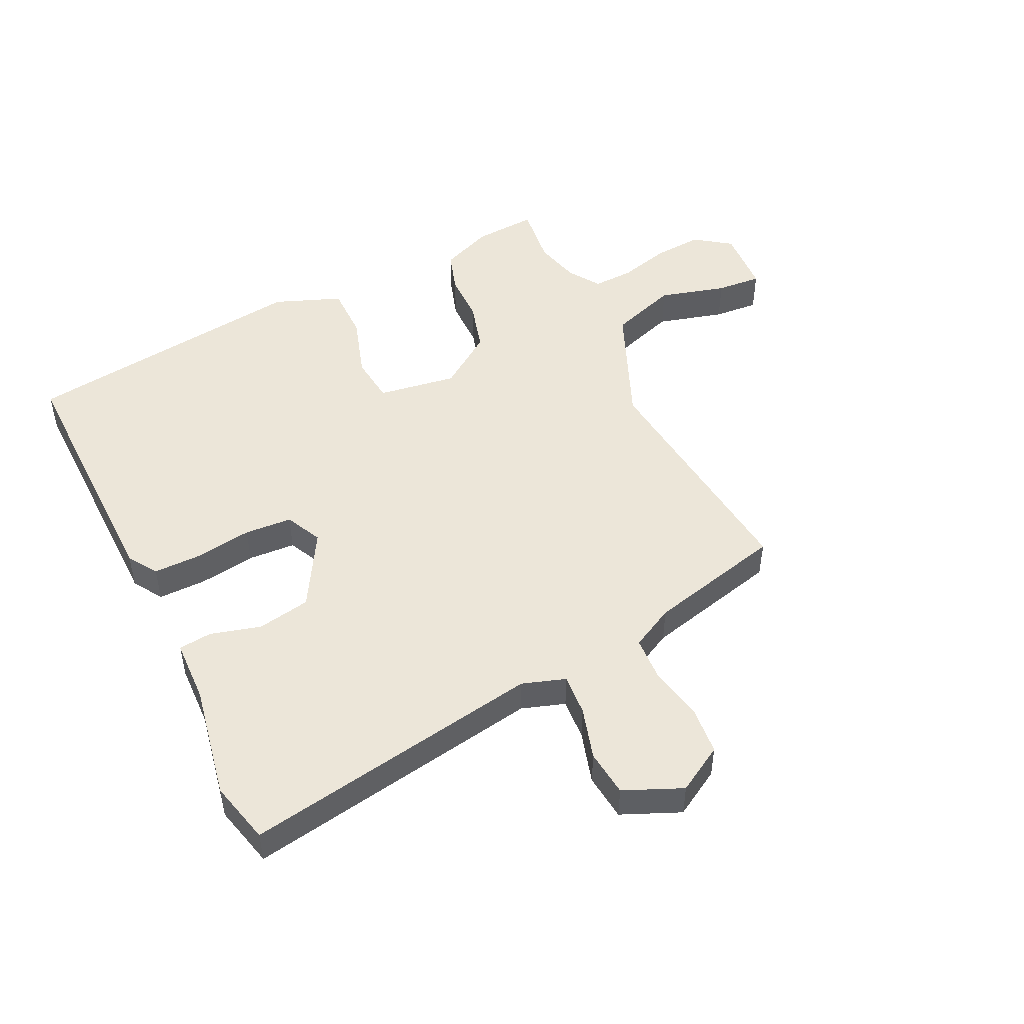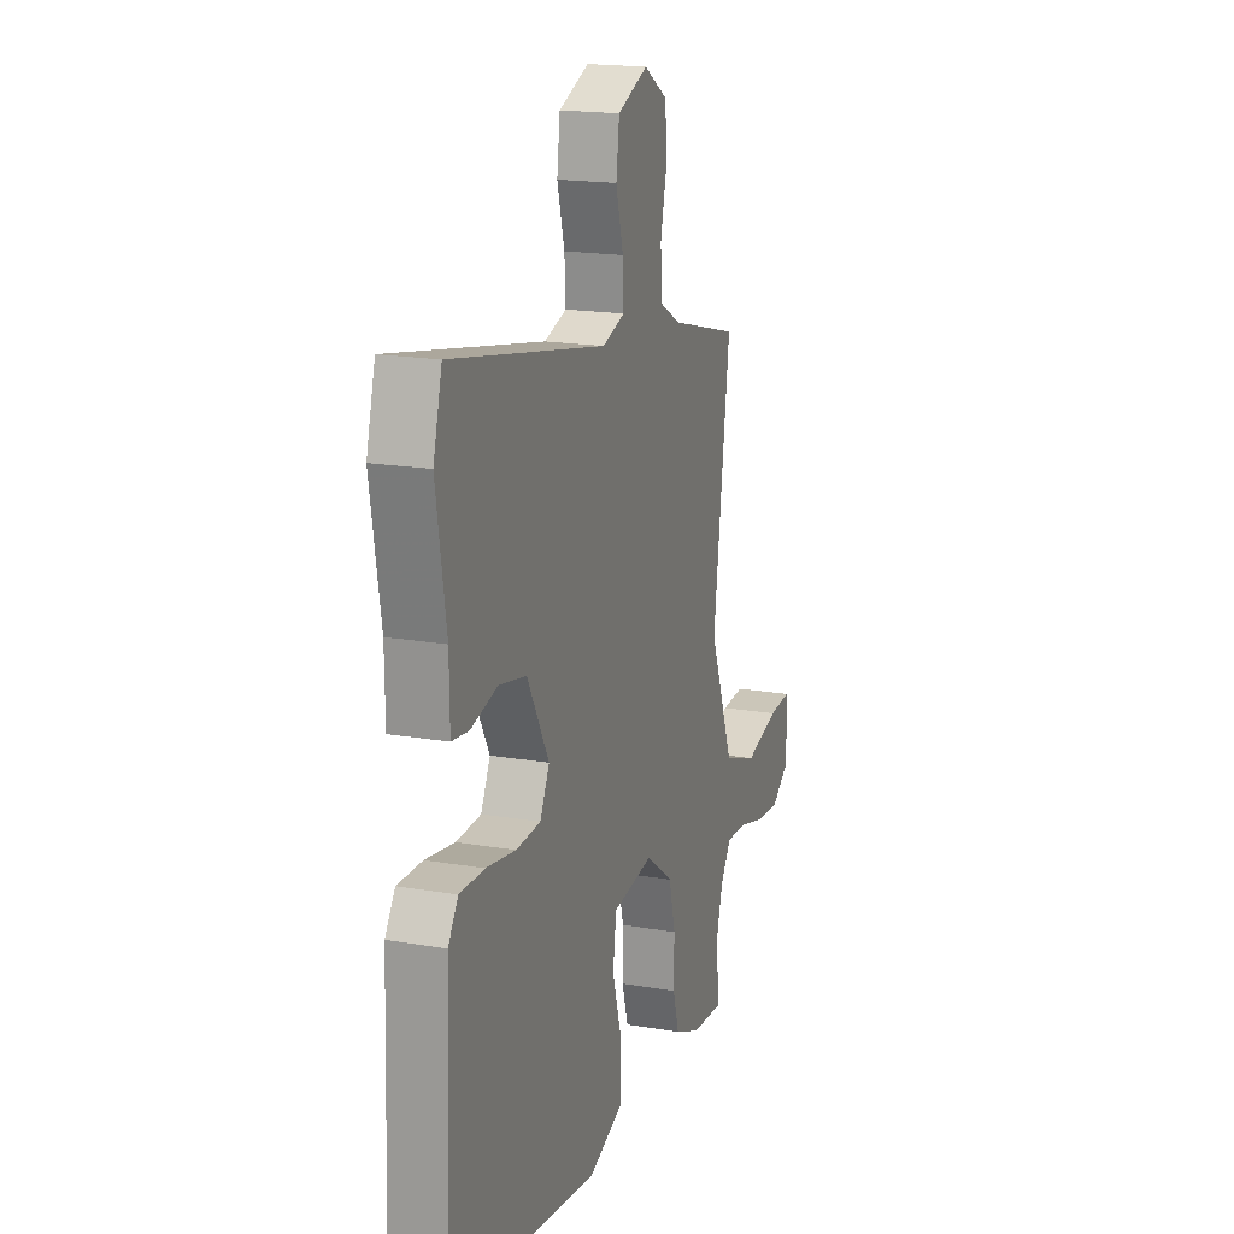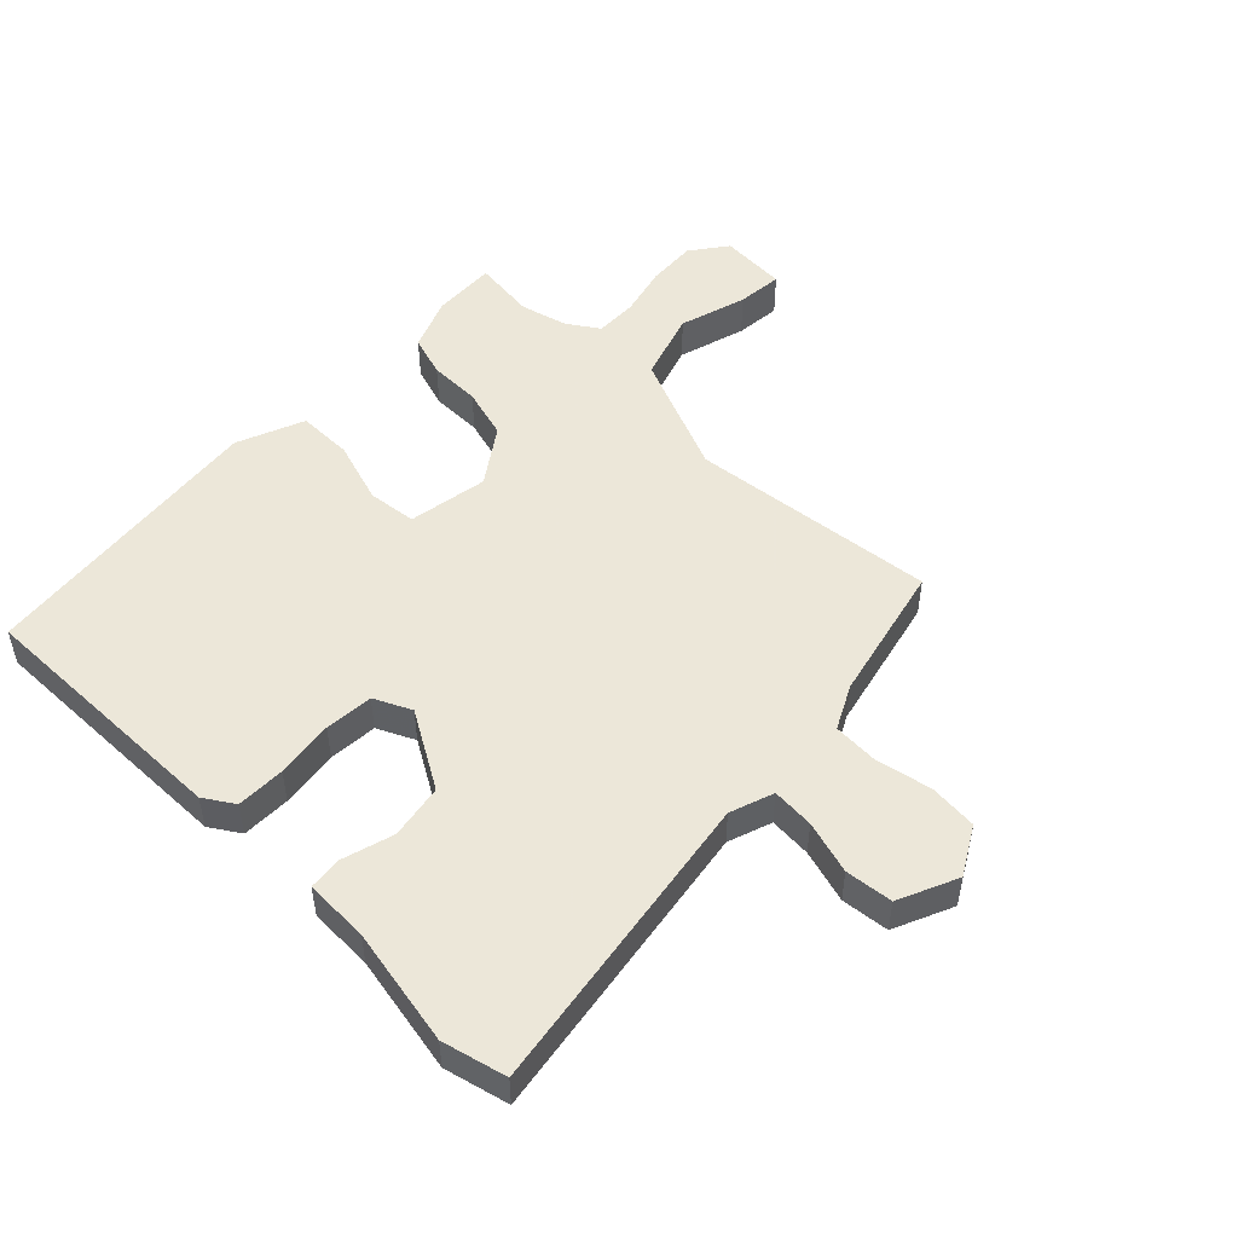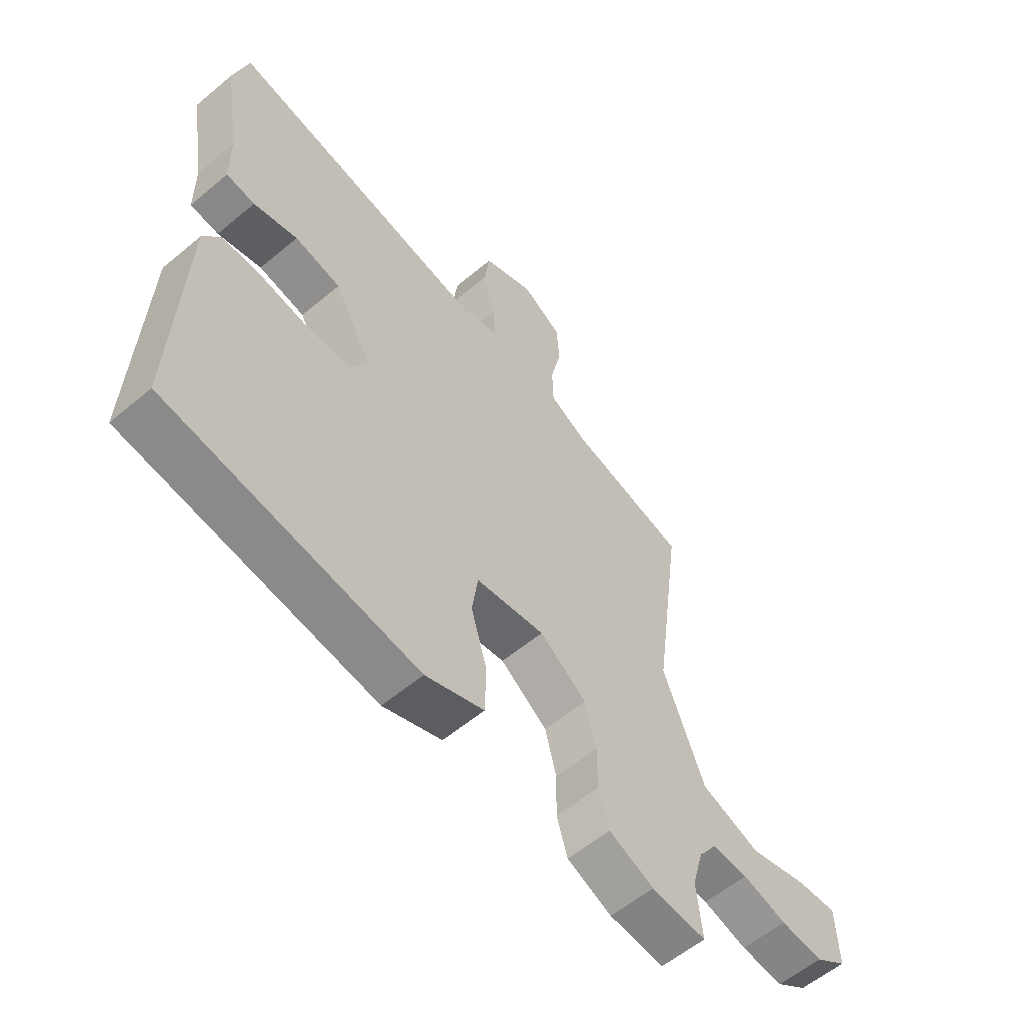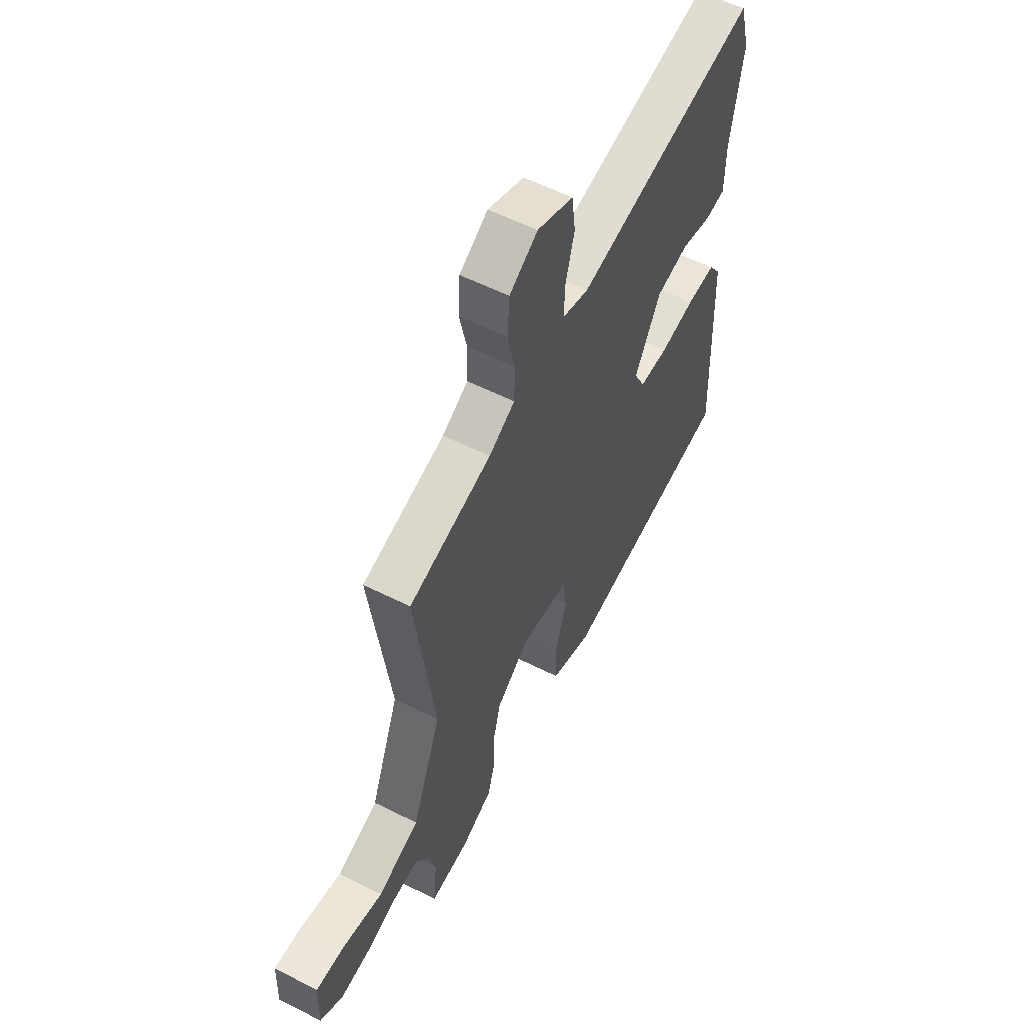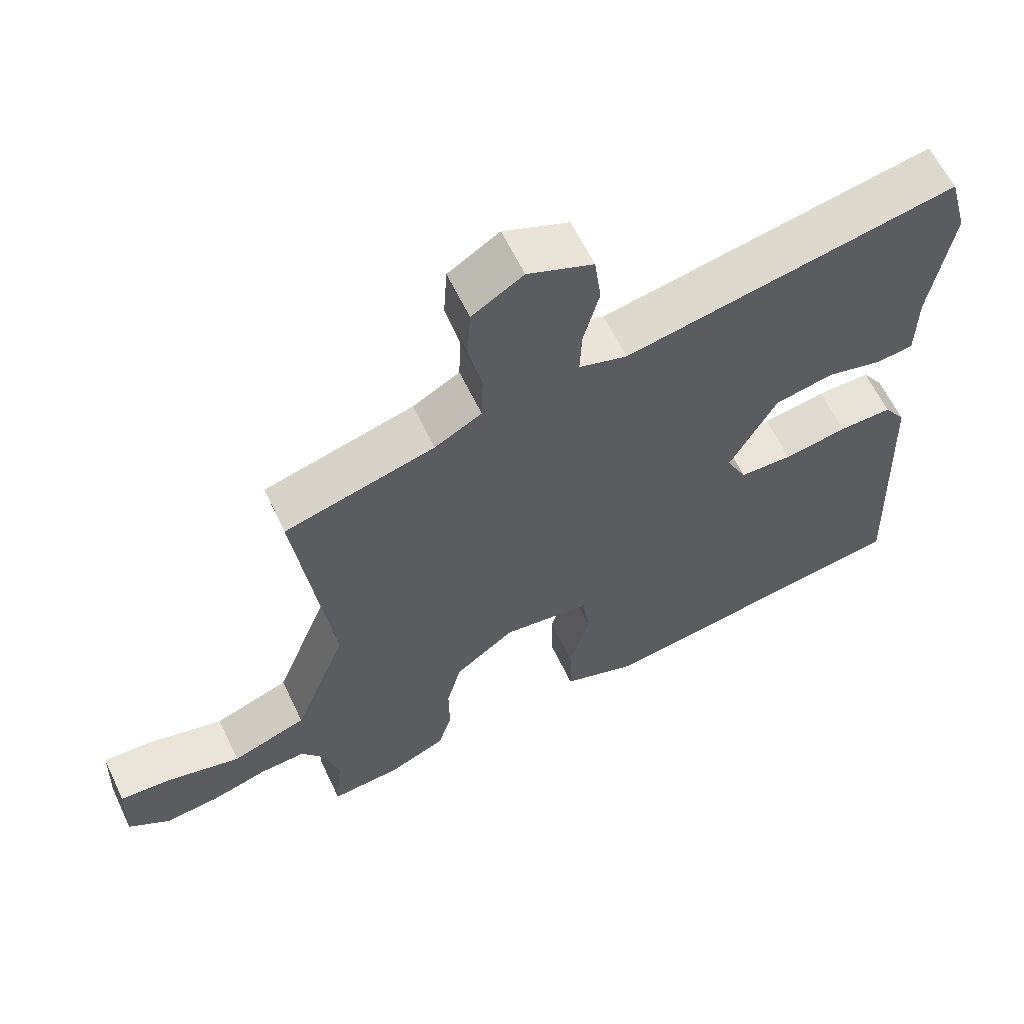
<metadata>
{"format":"obj","ext":"obj","renderer":"f3d","projection":"perspective","resolution":1024,"background":"white","views":[{"elev":49.2,"azim":-24.5,"up":"+Y"},{"elev":18.2,"azim":-71.6,"up":"+Z"},{"elev":50.2,"azim":-44.0,"up":"+Y"},{"elev":-57.8,"azim":-49.0,"up":"+Z"},{"elev":57.1,"azim":117.7,"up":"+Z"},{"elev":61.4,"azim":154.6,"up":"+Z"}]}
</metadata>
<code>
v -0.504 0.07 -0.442
v -0.487 0.07 -0.018
v -0.455 0.07 0.029
v -0.377 0.07 0.027
v -0.284 0.07 0.011
v -0.206 0.07 0.014
v -0.176 0.07 0.073
v -0.245 0.07 0.198
v -0.332 0.07 0.216
v -0.415 0.07 0.195
v -0.469 0.07 0.202
v -0.47 0.07 0.306
v -0.501 0.07 0.495
v -0.473 0.07 0.597
v 0.015 0.07 0.503
v 0.086 0.07 0.525
v 0.083 0.07 0.593
v 0.06 0.07 0.679
v 0.07 0.07 0.755
v 0.166 0.07 0.794
v 0.241 0.07 0.748
v 0.246 0.07 0.67
v 0.226 0.07 0.582
v 0.228 0.07 0.508
v 0.297 0.07 0.47
v 0.517 0.07 0.411
v 0.464 0.07 0.016
v 0.541 0.07 -0.181
v 0.651 0.07 -0.221
v 0.761 0.07 -0.193
v 0.835 0.07 -0.189
v 0.839 0.07 -0.298
v 0.779 0.07 -0.339
v 0.699 0.07 -0.331
v 0.616 0.07 -0.307
v 0.549 0.07 -0.303
v 0.514 0.07 -0.353
v 0.493 0.07 -0.428
v 0.503 0.07 -0.53
v 0.4 0.07 -0.521
v 0.316 0.07 -0.484
v 0.296 0.07 -0.416
v 0.297 0.07 -0.333
v 0.276 0.07 -0.251
v 0.188 0.07 -0.186
v 0.059 0.07 -0.203
v 0.048 0.07 -0.281
v 0.078 0.07 -0.384
v 0.076 0.07 -0.473
v -0.034 0.07 -0.513
v -0.504 0 -0.442
v -0.487 0 -0.018
v -0.455 0 0.029
v -0.377 0 0.027
v -0.284 0 0.011
v -0.206 0 0.014
v -0.176 0 0.073
v -0.245 0 0.198
v -0.332 0 0.216
v -0.415 0 0.195
v -0.469 0 0.202
v -0.47 0 0.306
v -0.501 0 0.495
v -0.473 0 0.597
v 0.015 0 0.503
v 0.086 0 0.525
v 0.083 0 0.593
v 0.06 0 0.679
v 0.07 0 0.755
v 0.166 0 0.794
v 0.241 0 0.748
v 0.246 0 0.67
v 0.226 0 0.582
v 0.228 0 0.508
v 0.297 0 0.47
v 0.517 0 0.411
v 0.464 0 0.016
v 0.541 0 -0.181
v 0.651 0 -0.221
v 0.761 0 -0.193
v 0.835 0 -0.189
v 0.839 0 -0.298
v 0.779 0 -0.339
v 0.699 0 -0.331
v 0.616 0 -0.307
v 0.549 0 -0.303
v 0.514 0 -0.353
v 0.493 0 -0.428
v 0.503 0 -0.53
v 0.4 0 -0.521
v 0.316 0 -0.484
v 0.296 0 -0.416
v 0.297 0 -0.333
v 0.276 0 -0.251
v 0.188 0 -0.186
v 0.059 0 -0.203
v 0.048 0 -0.281
v 0.078 0 -0.384
v 0.076 0 -0.473
v -0.034 0 -0.513
f 3 4 5
f 2 3 5
f 1 2 5
f 50 1 5
f 49 50 5
f 48 49 5
f 47 48 5
f 46 47 5 6
f 45 46 6 7
f 41 42 43
f 40 41 43
f 39 40 43
f 38 39 43
f 37 38 43 44
f 36 37 44 45
f 33 34 35
f 32 33 35
f 31 32 35
f 30 31 35
f 29 30 35
f 36 45 7
f 35 36 7
f 29 35 7
f 28 29 7
f 25 26 27
f 24 25 27
f 21 22 23
f 20 21 23
f 19 20 23
f 18 19 23
f 17 18 23
f 16 17 23 24
f 28 7 8
f 27 28 8
f 24 27 8
f 16 24 8
f 15 16 8
f 9 10 11 12
f 13 14 15
f 12 13 15
f 9 12 15
f 8 9 15
f 55 54 53
f 55 53 52
f 55 52 51
f 55 51 100
f 55 100 99
f 55 99 98
f 55 98 97
f 56 55 97 96
f 57 56 96 95
f 93 92 91
f 93 91 90
f 93 90 89
f 93 89 88
f 94 93 88 87
f 95 94 87 86
f 85 84 83
f 85 83 82
f 85 82 81
f 85 81 80
f 85 80 79
f 57 95 86
f 57 86 85
f 57 85 79
f 57 79 78
f 77 76 75
f 77 75 74
f 73 72 71
f 73 71 70
f 73 70 69
f 73 69 68
f 73 68 67
f 74 73 67 66
f 58 57 78
f 58 78 77
f 58 77 74
f 58 74 66
f 58 66 65
f 62 61 60 59
f 65 64 63
f 65 63 62
f 65 62 59
f 65 59 58
f 1 51 52 2
f 2 52 53 3
f 3 53 54 4
f 4 54 55 5
f 5 55 56 6
f 6 56 57 7
f 7 57 58 8
f 8 58 59 9
f 9 59 60 10
f 10 60 61 11
f 11 61 62 12
f 12 62 63 13
f 13 63 64 14
f 14 64 65 15
f 15 65 66 16
f 16 66 67 17
f 17 67 68 18
f 18 68 69 19
f 19 69 70 20
f 20 70 71 21
f 21 71 72 22
f 22 72 73 23
f 23 73 74 24
f 24 74 75 25
f 25 75 76 26
f 26 76 77 27
f 27 77 78 28
f 28 78 79 29
f 29 79 80 30
f 30 80 81 31
f 31 81 82 32
f 32 82 83 33
f 33 83 84 34
f 34 84 85 35
f 35 85 86 36
f 36 86 87 37
f 37 87 88 38
f 38 88 89 39
f 39 89 90 40
f 40 90 91 41
f 41 91 92 42
f 42 92 93 43
f 43 93 94 44
f 44 94 95 45
f 45 95 96 46
f 46 96 97 47
f 47 97 98 48
f 48 98 99 49
f 49 99 100 50
f 50 100 51 1

</code>
